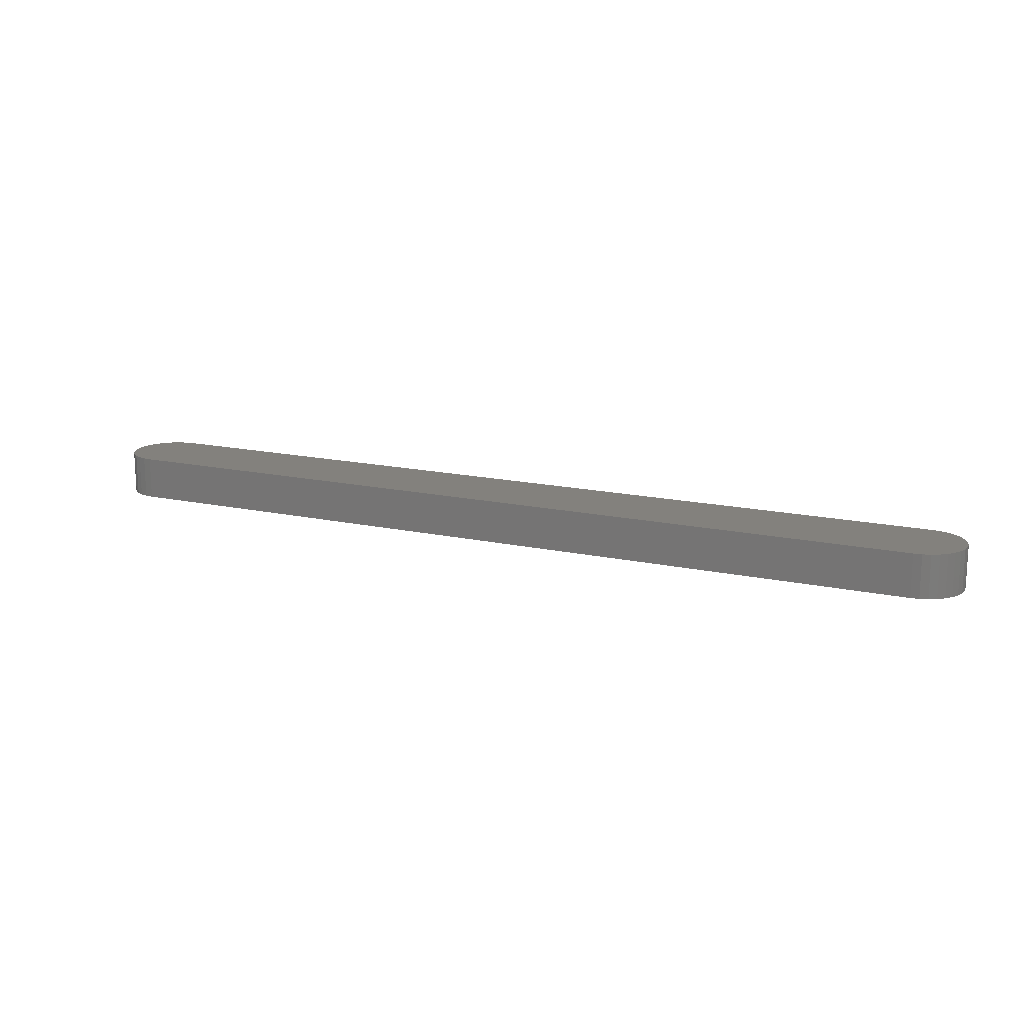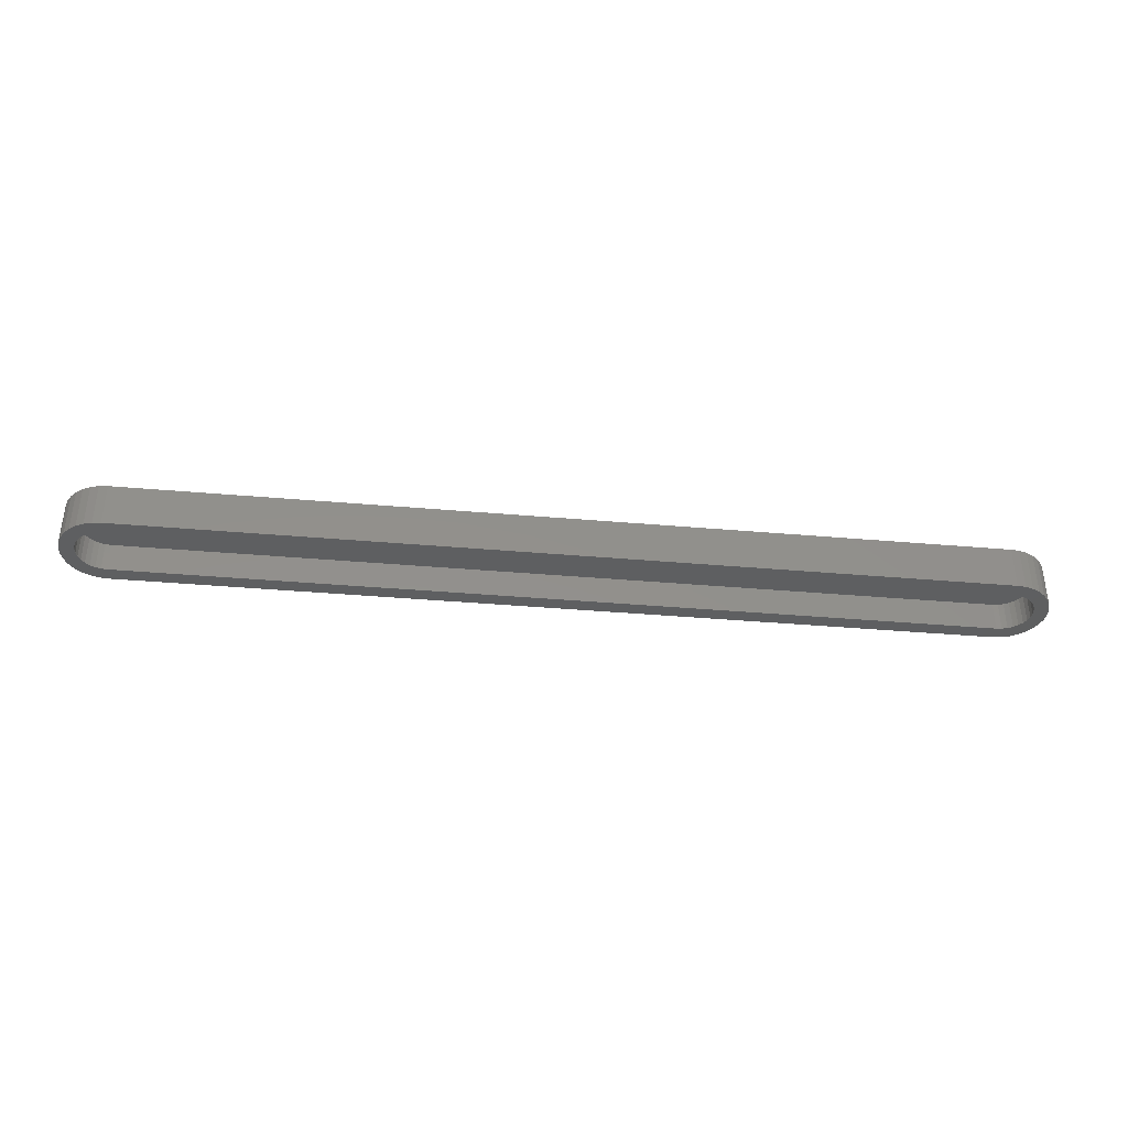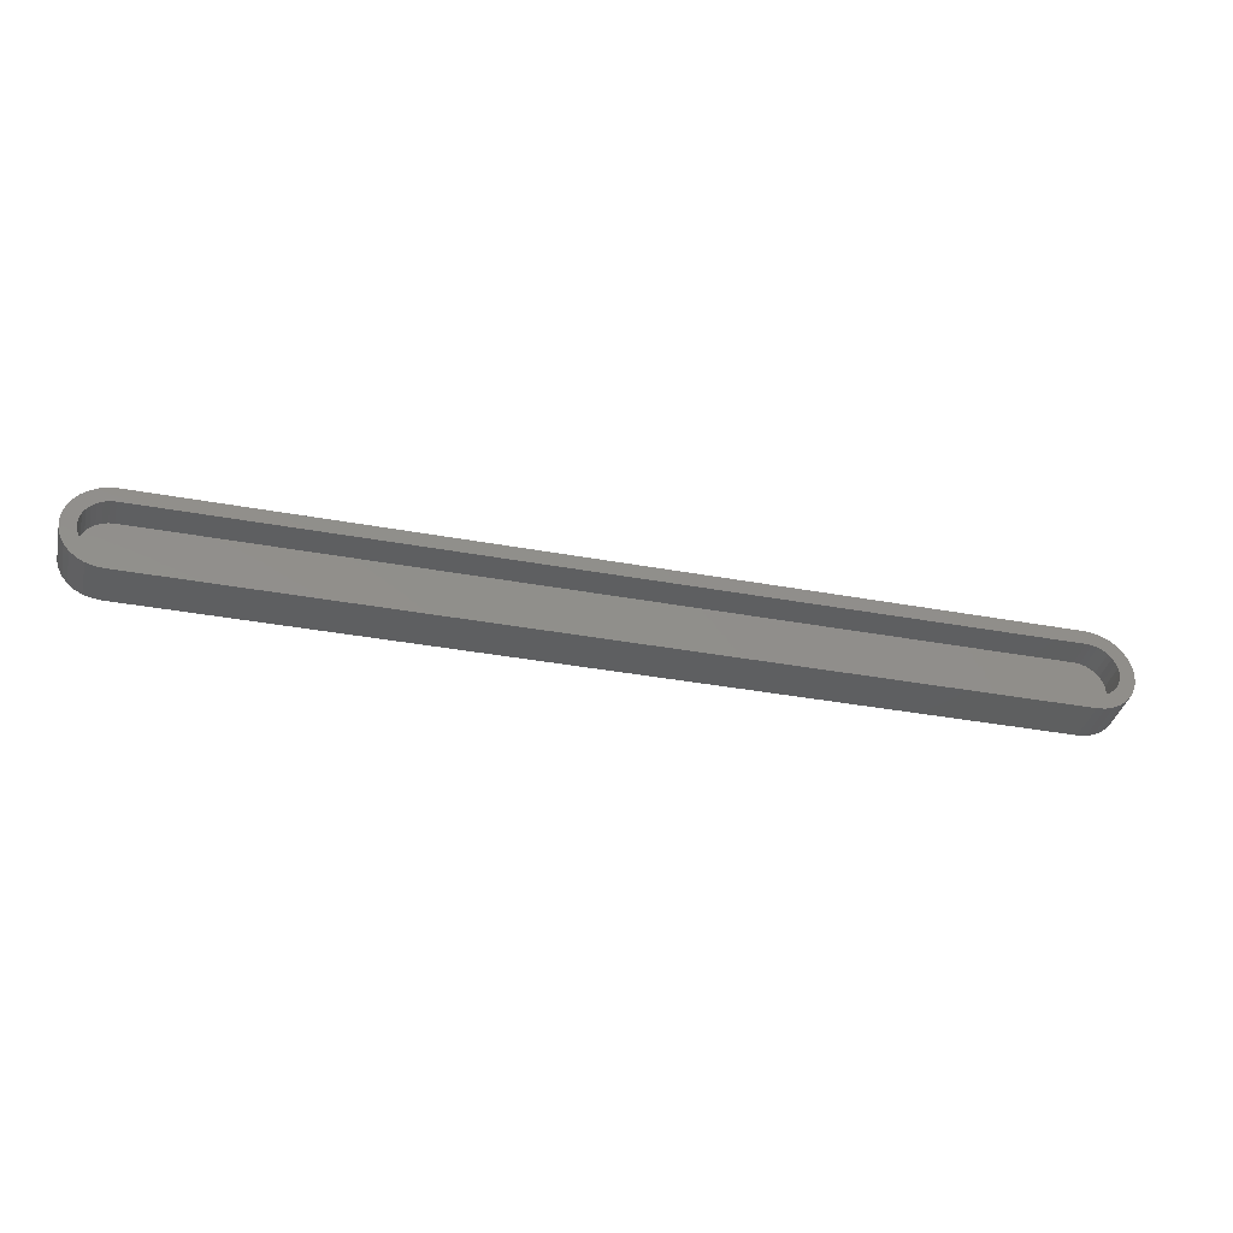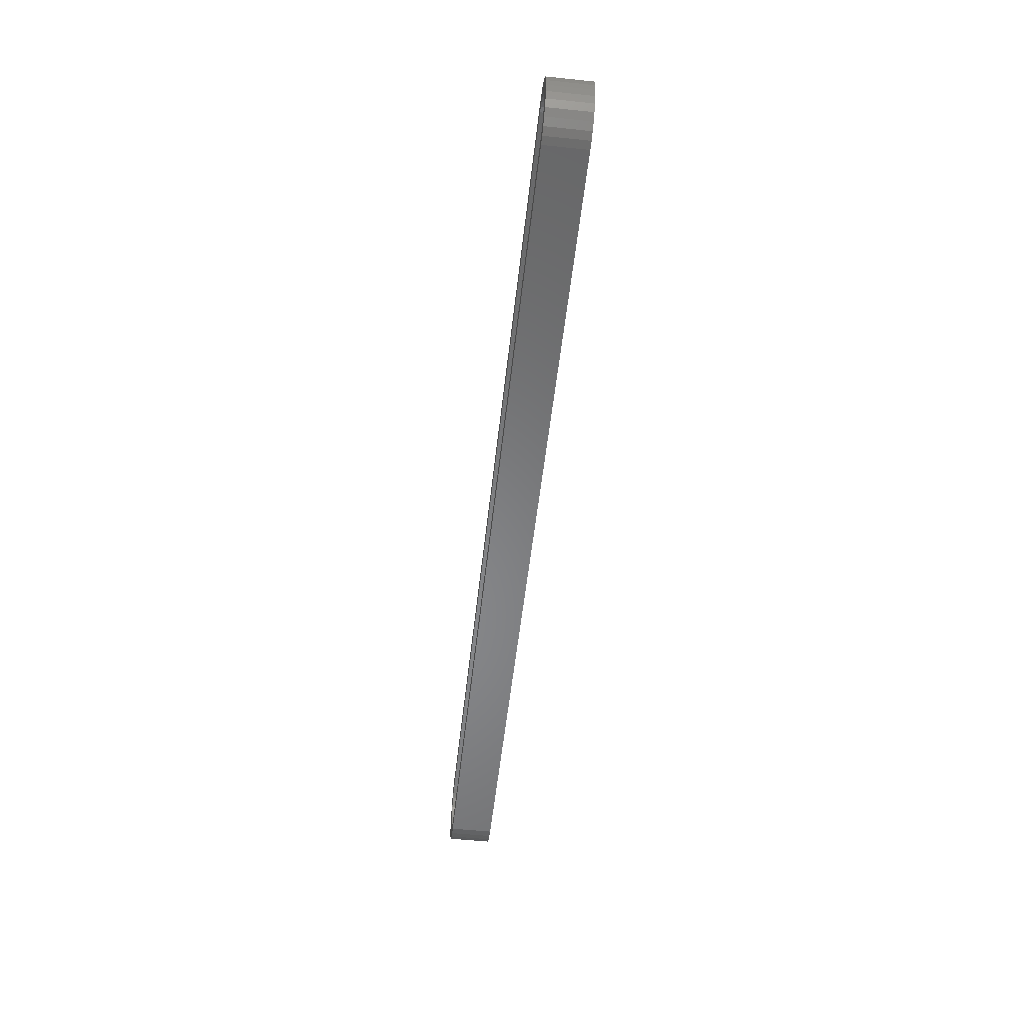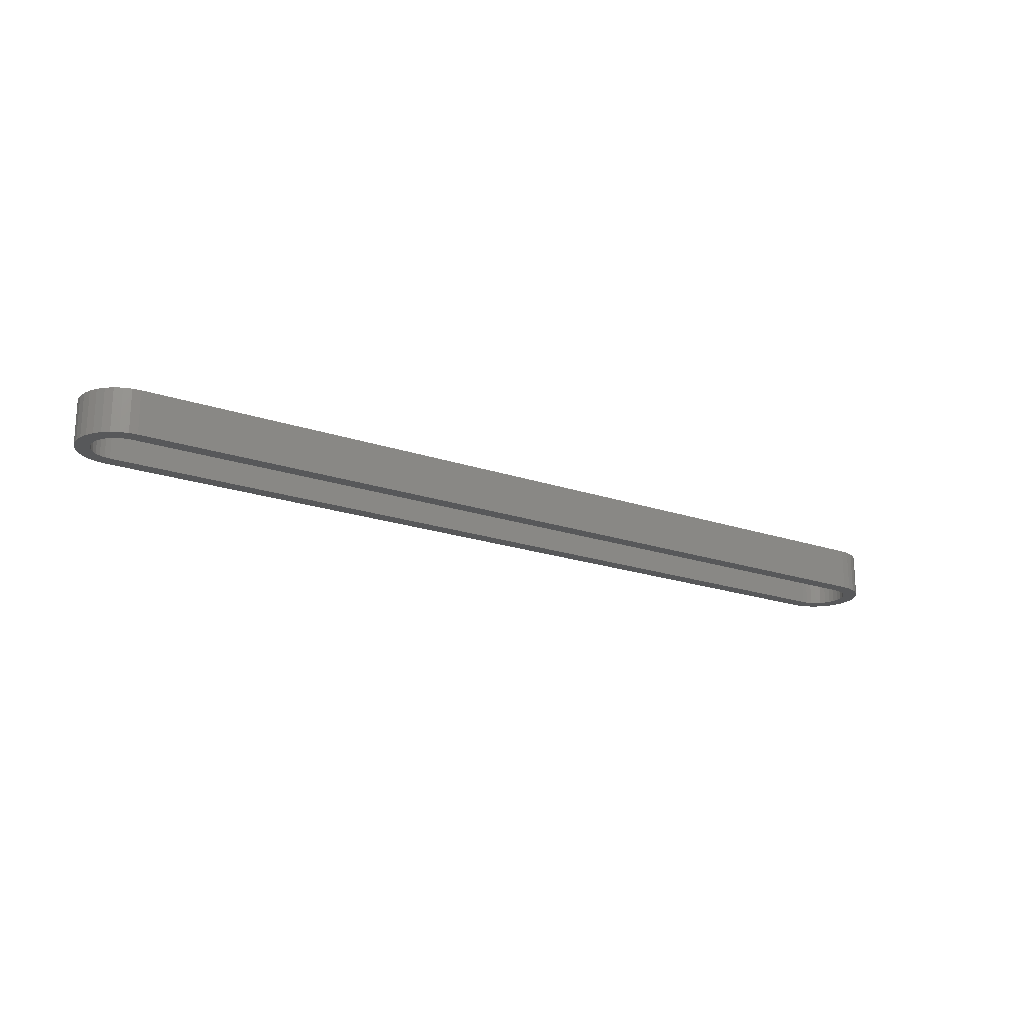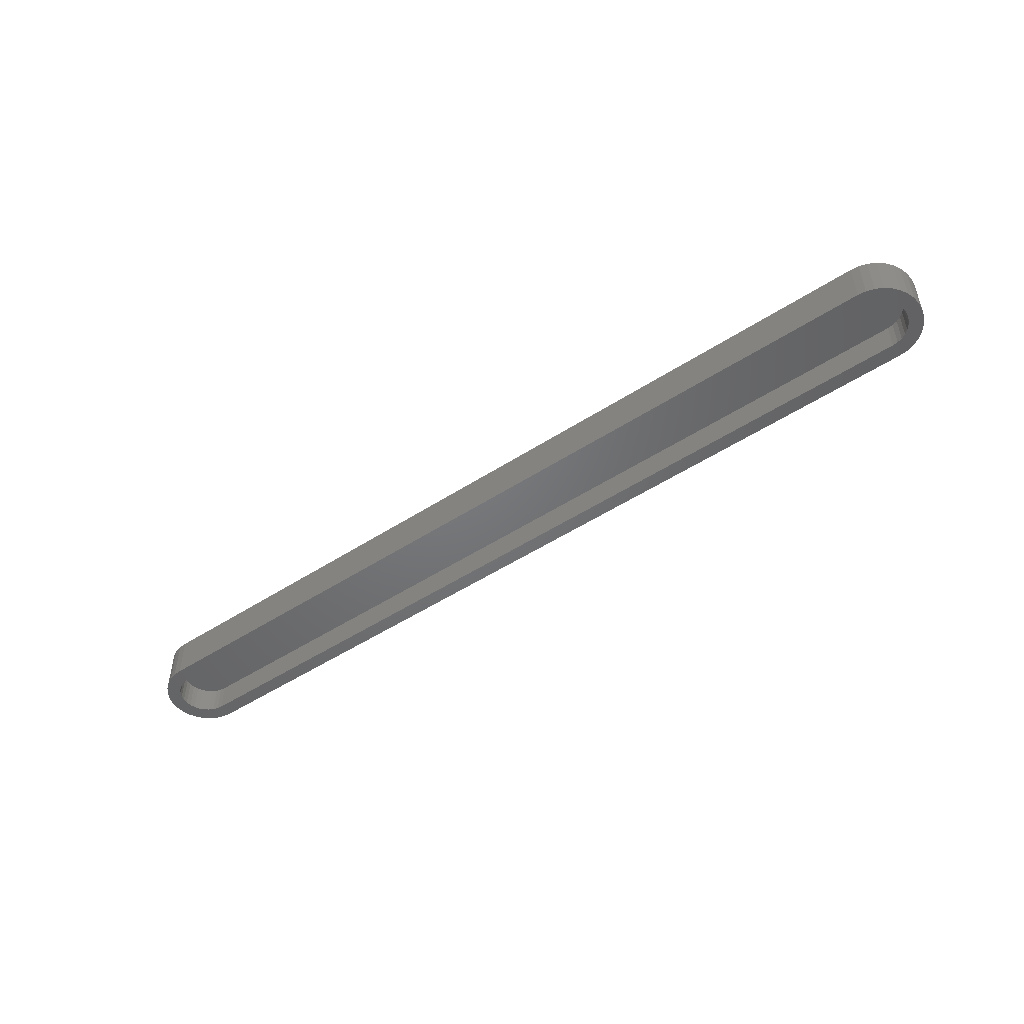
<metadata>
{"format":"stl","ext":"stl","renderer":"f3d","projection":"perspective","resolution":1024,"background":"white","views":[{"elev":15.9,"azim":24.6,"up":"+Y"},{"elev":-37.5,"azim":173.6,"up":"+Y"},{"elev":-37.3,"azim":-13.3,"up":"+Z"},{"elev":-53.9,"azim":83.7,"up":"+Z"},{"elev":-19.7,"azim":-32.8,"up":"+Y"},{"elev":-49.7,"azim":35.7,"up":"+Y"}]}
</metadata>
<code>
# stl→obj: 136 verts, 268 faces
v -0.5059 -0.03906 0.04342
v -0.5234 -0.03906 0.03995
v -0.5059 -0.03906 0.0278
v -0.5148 -0.03906 0.04254
v -0.5313 -0.03906 0.03573
v 0.4171 -0.03906 -0.03224
v 0.4346 -0.03906 -0.04439
v 0.4425 -0.03906 -0.04017
v 0.426 -0.03906 0.04254
v 0.4425 -0.03906 0.03573
v 0.4346 -0.03906 0.03995
v -0.5174 -0.03906 0.02551
v -0.5439 -0.03906 0.02314
v -0.5226 -0.03906 0.02274
v -0.5271 -0.03906 0.019
v -0.5481 -0.03906 0.01525
v -0.5309 -0.03906 0.01446
v -0.5337 -0.03906 0.009266
v -0.5507 -0.03906 0.006684
v -0.5354 -0.03906 0.003636
v -0.5516 -0.03906 -0.00222
v -0.5359 -0.03906 -0.00222
v -0.5354 -0.03906 -0.008076
v -0.5507 -0.03906 -0.01112
v -0.5337 -0.03906 -0.01371
v -0.5481 -0.03906 -0.01969
v -0.5309 -0.03906 -0.0189
v -0.5271 -0.03906 -0.02345
v -0.5439 -0.03906 -0.02758
v -0.5226 -0.03906 -0.02718
v -0.5174 -0.03906 -0.02995
v -0.5382 -0.03906 -0.03449
v -0.5118 -0.03906 -0.03166
v 0.4551 -0.03906 0.02314
v 0.4338 -0.03906 0.02274
v 0.4383 -0.03906 0.019
v 0.4421 -0.03906 0.01446
v 0.4593 -0.03906 0.01525
v 0.4448 -0.03906 0.009266
v 0.4619 -0.03906 0.006684
v 0.4465 -0.03906 0.003636
v 0.4471 -0.03906 -0.00222
v 0.4627 -0.03906 -0.00222
v 0.4465 -0.03906 -0.008076
v 0.4619 -0.03906 -0.01112
v 0.4448 -0.03906 -0.01371
v 0.4593 -0.03906 -0.01969
v 0.4421 -0.03906 -0.0189
v 0.4383 -0.03906 -0.02345
v 0.4551 -0.03906 -0.02758
v 0.4338 -0.03906 -0.02718
v 0.4286 -0.03906 -0.02995
v 0.4171 -0.03906 0.0278
v 0.4494 -0.03906 0.03005
v 0.4171 -0.03906 0.04342
v 0.4171 -0.03906 -0.04786
v 0.426 -0.03906 -0.04698
v -0.5059 -0.03906 -0.03224
v -0.5059 -0.03906 -0.04786
v -0.5313 -0.03906 -0.04017
v -0.5234 -0.03906 -0.04439
v -0.5148 -0.03906 -0.04698
v -0.5382 -0.03906 0.03005
v -0.5118 -0.03906 0.02722
v 0.423 -0.03906 0.02722
v 0.4286 -0.03906 0.02551
v 0.4494 -0.03906 -0.03449
v 0.423 -0.03906 -0.03166
v -0.5059 -0.007812 -0.03224
v 0.4171 -0.007812 -0.03224
v 0.4471 -0.007812 -0.00222
v 0.4465 -0.007812 0.003636
v 0.4448 -0.007812 0.009266
v 0.4421 -0.007812 0.01446
v 0.4383 -0.007812 0.019
v 0.4338 -0.007812 0.02274
v 0.4286 -0.007812 0.02551
v 0.423 -0.007812 0.02722
v 0.4171 -0.007812 0.0278
v 0.4465 -0.007812 -0.008076
v 0.4448 -0.007812 -0.01371
v 0.4421 -0.007812 -0.0189
v 0.4383 -0.007812 -0.02345
v 0.4338 -0.007812 -0.02718
v 0.4286 -0.007812 -0.02995
v 0.423 -0.007812 -0.03166
v -0.5059 -0.007812 0.0278
v -0.5359 -0.007812 -0.00222
v -0.5354 -0.007812 -0.008076
v -0.5337 -0.007812 -0.01371
v -0.5309 -0.007812 -0.0189
v -0.5271 -0.007812 -0.02345
v -0.5226 -0.007812 -0.02718
v -0.5174 -0.007812 -0.02995
v -0.5118 -0.007812 -0.03166
v -0.5354 -0.007812 0.003636
v -0.5337 -0.007812 0.009266
v -0.5309 -0.007812 0.01446
v -0.5271 -0.007812 0.019
v -0.5226 -0.007812 0.02274
v -0.5174 -0.007812 0.02551
v -0.5118 -0.007812 0.02722
v -0.5059 0.007812 -0.04786
v 0.4171 0.007812 -0.04786
v 0.4171 0.007812 0.04342
v 0.426 0.007812 0.04254
v 0.4346 0.007812 0.03995
v 0.4425 0.007812 0.03573
v 0.4494 0.007812 0.03005
v 0.4551 0.007812 0.02314
v 0.4593 0.007812 0.01525
v 0.4619 0.007812 0.006684
v 0.4627 0.007812 -0.00222
v 0.4619 0.007812 -0.01112
v 0.4593 0.007812 -0.01969
v 0.4551 0.007812 -0.02758
v 0.4494 0.007812 -0.03449
v 0.4425 0.007812 -0.04017
v 0.4346 0.007812 -0.04439
v 0.426 0.007812 -0.04698
v -0.5059 0.007812 0.04342
v -0.5148 0.007812 -0.04698
v -0.5234 0.007812 -0.04439
v -0.5313 0.007812 -0.04017
v -0.5382 0.007812 -0.03449
v -0.5439 0.007812 -0.02758
v -0.5481 0.007812 -0.01969
v -0.5507 0.007812 -0.01112
v -0.5516 0.007812 -0.00222
v -0.5507 0.007812 0.006684
v -0.5481 0.007812 0.01525
v -0.5439 0.007812 0.02314
v -0.5382 0.007812 0.03005
v -0.5313 0.007812 0.03573
v -0.5234 0.007812 0.03995
v -0.5148 0.007812 0.04254
f 1 2 3
f 1 4 2
f 3 2 5
f 6 7 8
f 9 10 11
f 12 13 14
f 15 14 13
f 13 16 15
f 15 16 17
f 18 17 16
f 16 19 18
f 20 18 19
f 19 21 20
f 20 21 22
f 23 22 21
f 21 24 23
f 23 24 25
f 25 24 26
f 25 26 27
f 28 27 26
f 26 29 28
f 28 29 30
f 31 30 29
f 29 32 31
f 33 31 32
f 34 35 36
f 34 36 37
f 34 37 38
f 38 37 39
f 38 39 40
f 40 39 41
f 40 41 42
f 40 42 43
f 43 42 44
f 43 44 45
f 44 46 45
f 47 45 46
f 47 46 48
f 47 48 49
f 47 49 50
f 50 49 51
f 50 51 52
f 53 54 10
f 53 10 9
f 53 9 55
f 53 55 1
f 53 1 3
f 56 57 7
f 56 7 6
f 56 6 58
f 56 58 59
f 58 33 32
f 58 32 60
f 58 60 61
f 58 61 62
f 58 62 59
f 63 13 12
f 63 12 64
f 63 64 3
f 63 3 5
f 54 53 65
f 54 65 66
f 54 66 35
f 54 35 34
f 67 50 52
f 67 52 68
f 67 68 6
f 67 6 8
f 58 6 69
f 69 6 70
f 71 41 72
f 72 41 39
f 72 39 73
f 73 39 37
f 73 37 74
f 74 37 36
f 74 36 75
f 75 36 35
f 75 35 76
f 76 35 66
f 76 66 77
f 77 66 65
f 77 65 78
f 78 65 53
f 78 53 79
f 41 71 42
f 42 71 80
f 42 80 44
f 44 80 81
f 44 81 46
f 46 81 82
f 46 82 48
f 48 82 83
f 48 83 49
f 49 83 84
f 49 84 51
f 51 84 85
f 51 85 52
f 52 85 86
f 52 86 68
f 68 86 70
f 68 70 6
f 53 3 79
f 79 3 87
f 88 23 89
f 89 23 25
f 89 25 90
f 90 25 27
f 90 27 91
f 91 27 28
f 91 28 92
f 92 28 30
f 92 30 93
f 93 30 31
f 93 31 94
f 94 31 33
f 94 33 95
f 95 33 58
f 95 58 69
f 23 88 22
f 22 88 96
f 22 96 20
f 20 96 97
f 20 97 18
f 18 97 98
f 18 98 17
f 17 98 99
f 17 99 15
f 15 99 100
f 15 100 14
f 14 100 101
f 14 101 12
f 12 101 102
f 12 102 64
f 64 102 87
f 64 87 3
f 59 103 56
f 56 103 104
f 105 55 106
f 106 55 9
f 106 9 107
f 107 9 11
f 107 11 108
f 108 11 10
f 108 10 109
f 109 10 54
f 109 54 110
f 110 54 34
f 110 34 111
f 111 34 38
f 111 38 112
f 112 38 40
f 112 40 113
f 113 40 43
f 113 43 114
f 114 43 45
f 114 45 115
f 115 45 47
f 115 47 116
f 116 47 50
f 116 50 117
f 117 50 67
f 117 67 118
f 118 67 8
f 118 8 119
f 119 8 7
f 119 7 120
f 120 7 57
f 120 57 104
f 104 57 56
f 55 105 1
f 1 105 121
f 103 59 122
f 122 59 62
f 122 62 123
f 123 62 61
f 123 61 124
f 124 61 60
f 124 60 125
f 125 60 32
f 125 32 126
f 126 32 29
f 126 29 127
f 127 29 26
f 127 26 128
f 128 26 24
f 128 24 129
f 129 24 21
f 129 21 130
f 130 21 19
f 130 19 131
f 131 19 16
f 131 16 132
f 132 16 13
f 132 13 133
f 133 13 63
f 133 63 134
f 134 63 5
f 134 5 135
f 135 5 2
f 135 2 136
f 136 2 4
f 136 4 121
f 121 4 1
f 111 112 113
f 111 113 114
f 115 111 114
f 110 111 115
f 116 110 115
f 109 110 116
f 117 109 116
f 108 109 117
f 118 108 117
f 107 108 118
f 119 107 118
f 106 107 119
f 120 106 119
f 123 135 122
f 134 135 123
f 124 134 123
f 133 134 124
f 125 133 124
f 132 133 125
f 126 132 125
f 131 132 126
f 127 131 126
f 130 131 127
f 129 130 127
f 128 129 127
f 135 136 122
f 122 136 121
f 122 121 103
f 103 121 105
f 103 105 104
f 104 105 106
f 104 106 120
f 71 72 73
f 80 71 73
f 80 73 81
f 81 73 74
f 81 74 82
f 82 74 75
f 82 75 83
f 83 75 76
f 83 76 84
f 84 76 77
f 84 77 85
f 85 77 78
f 85 78 86
f 95 101 94
f 94 101 100
f 94 100 93
f 93 100 99
f 93 99 92
f 92 99 98
f 92 98 91
f 91 98 97
f 91 97 90
f 90 97 96
f 90 96 88
f 90 88 89
f 86 78 70
f 70 78 79
f 70 79 69
f 69 79 87
f 69 87 95
f 95 87 102
f 95 102 101

</code>
